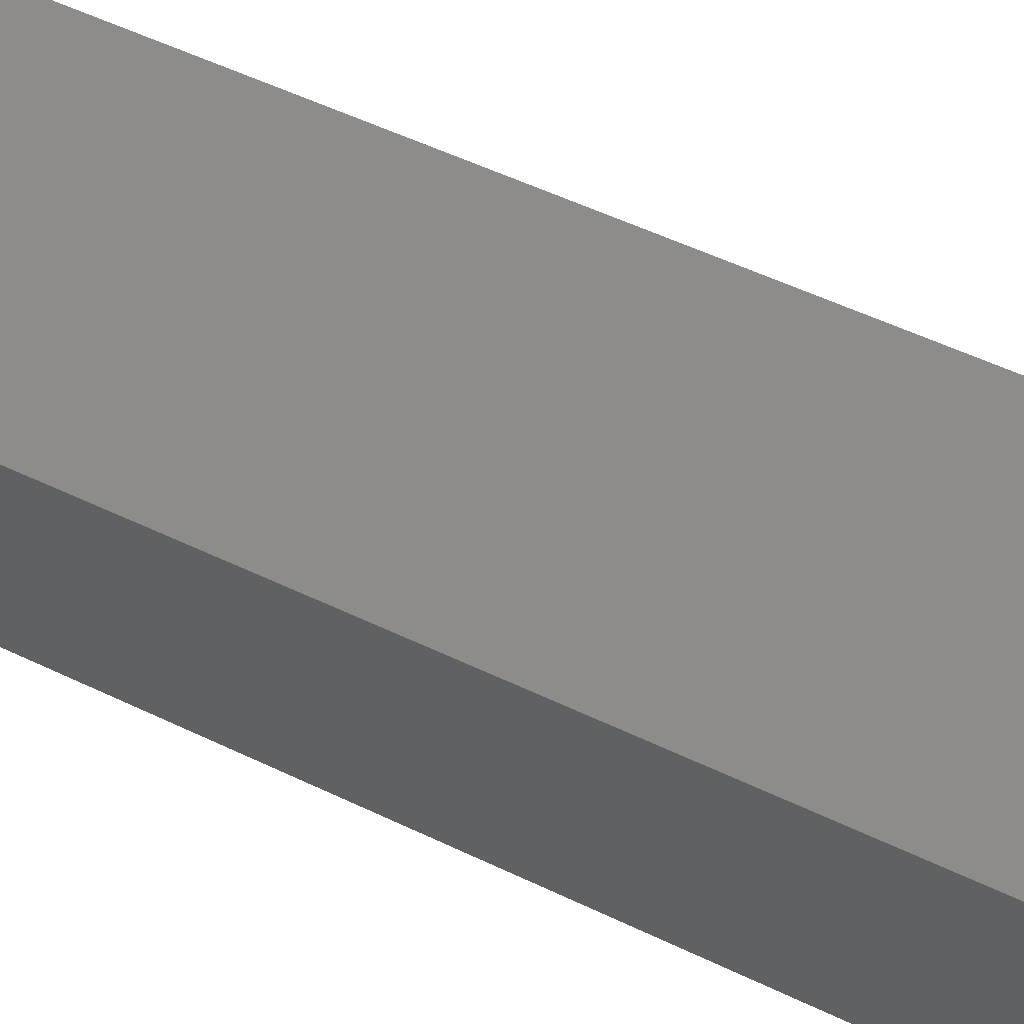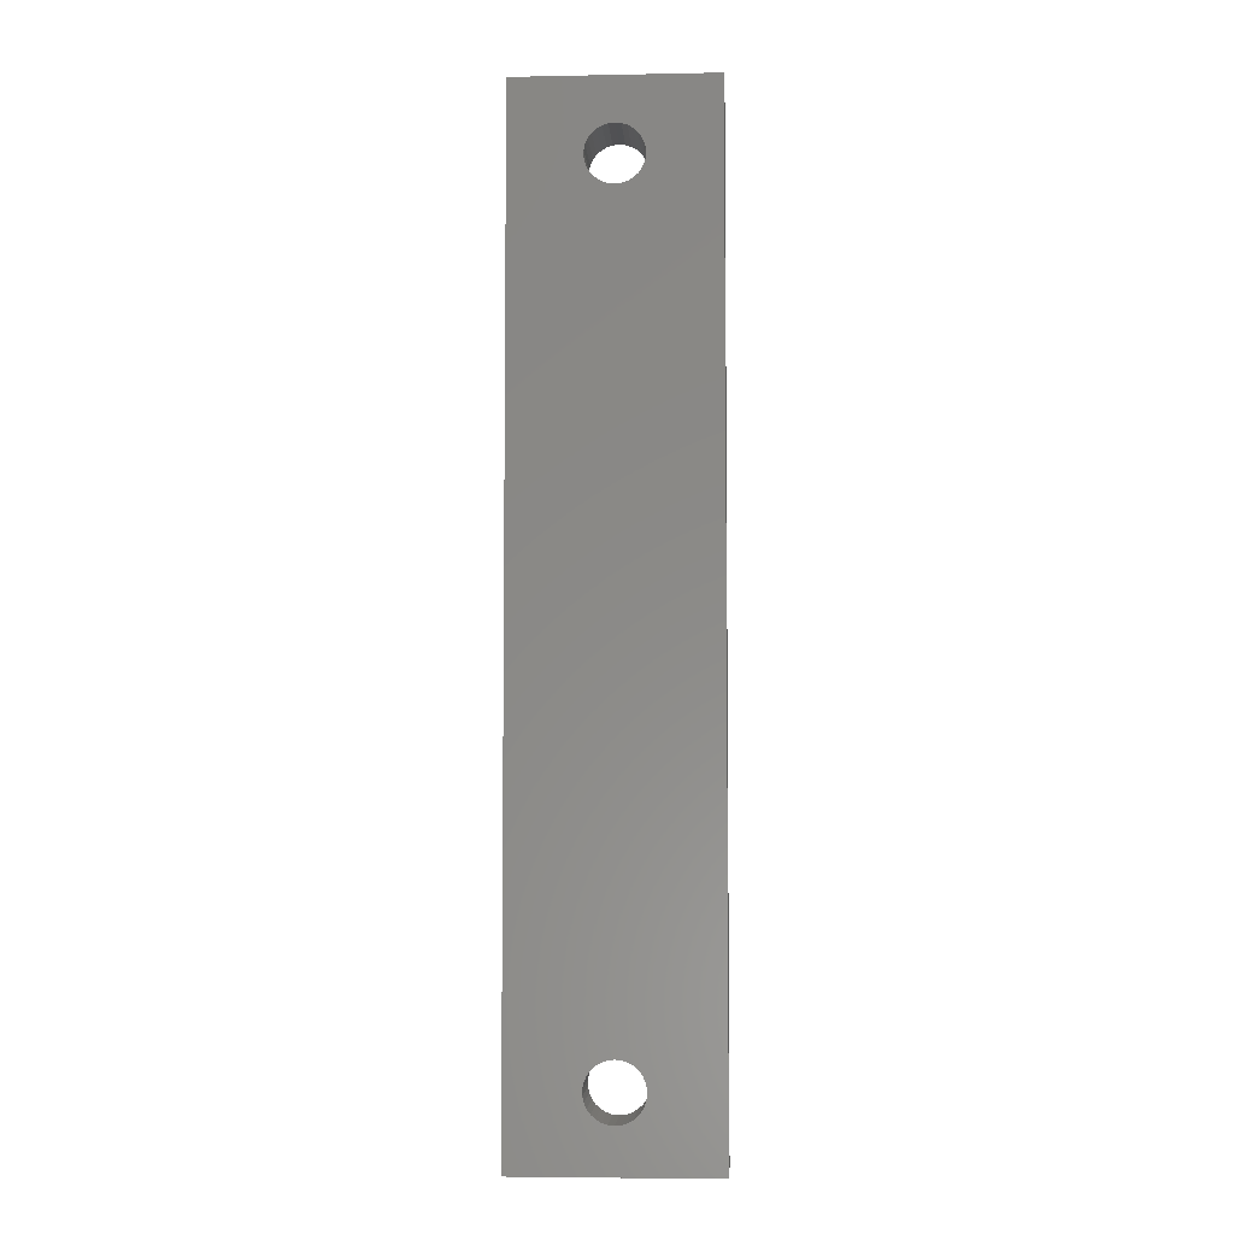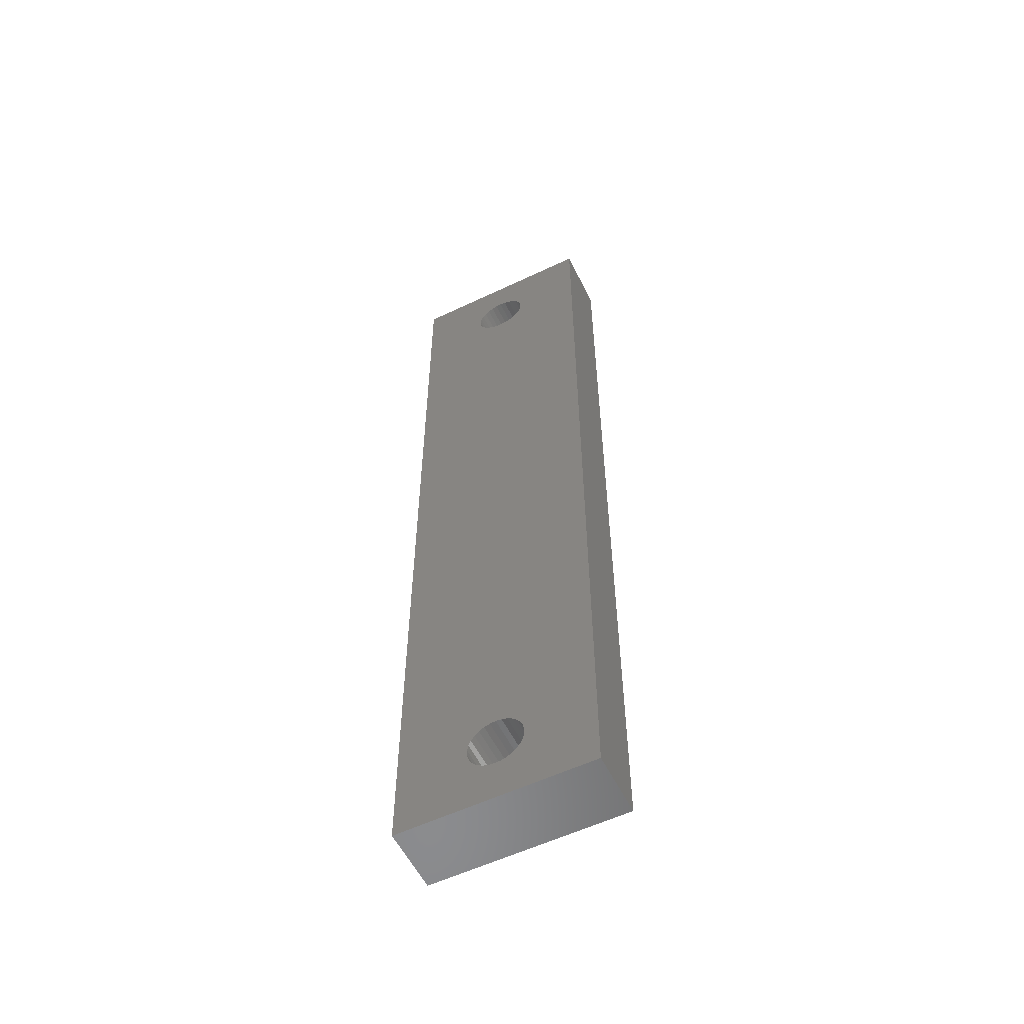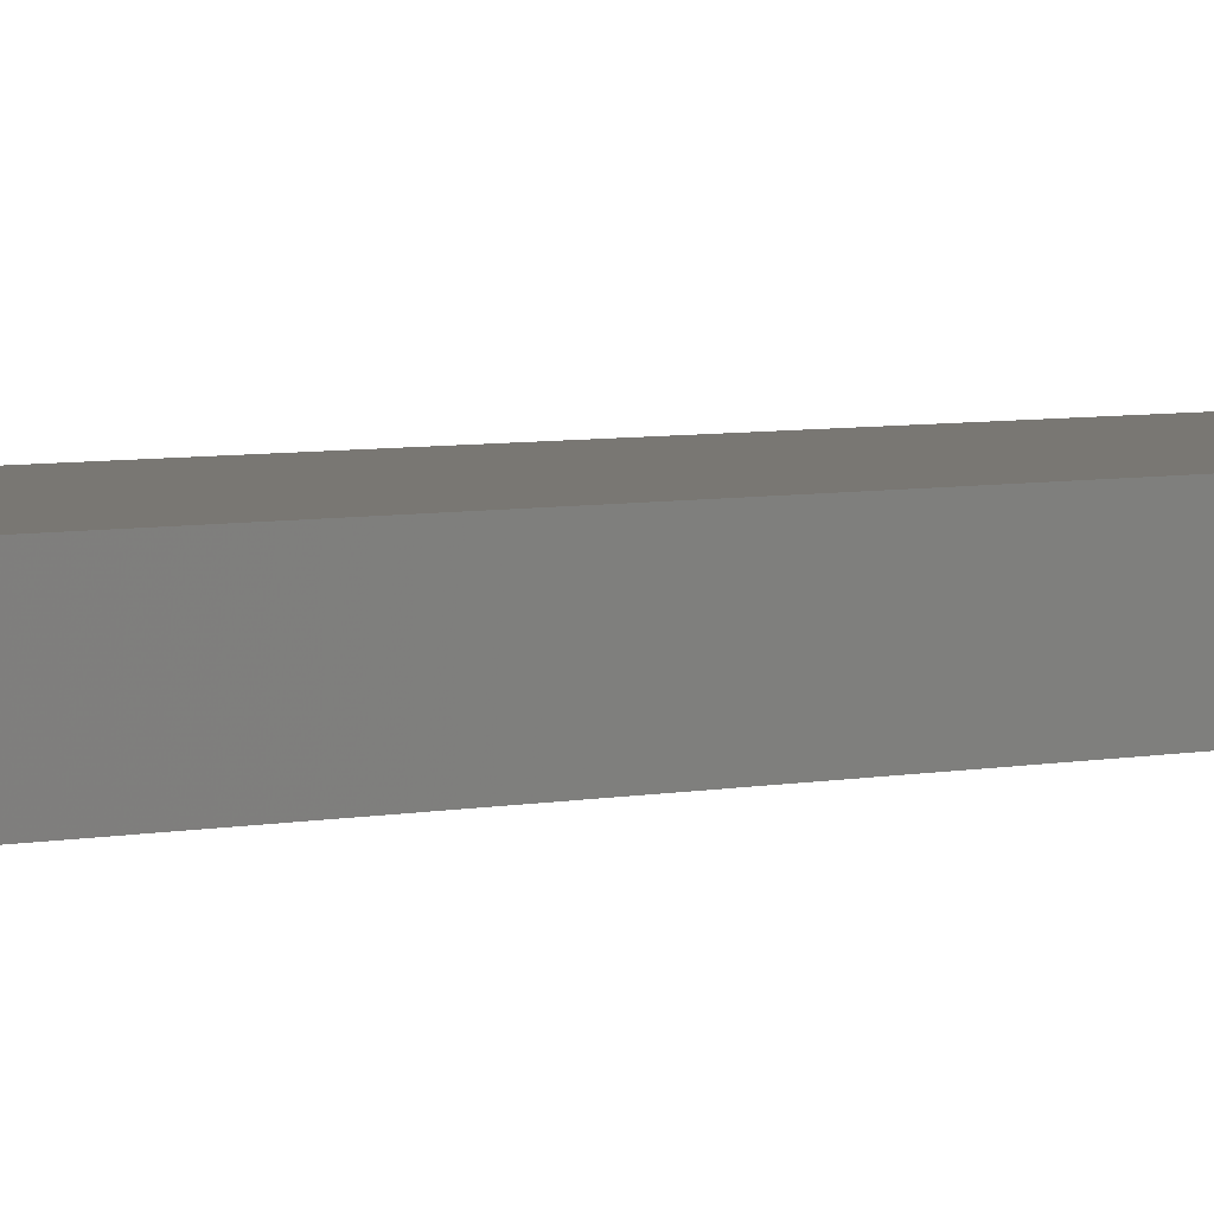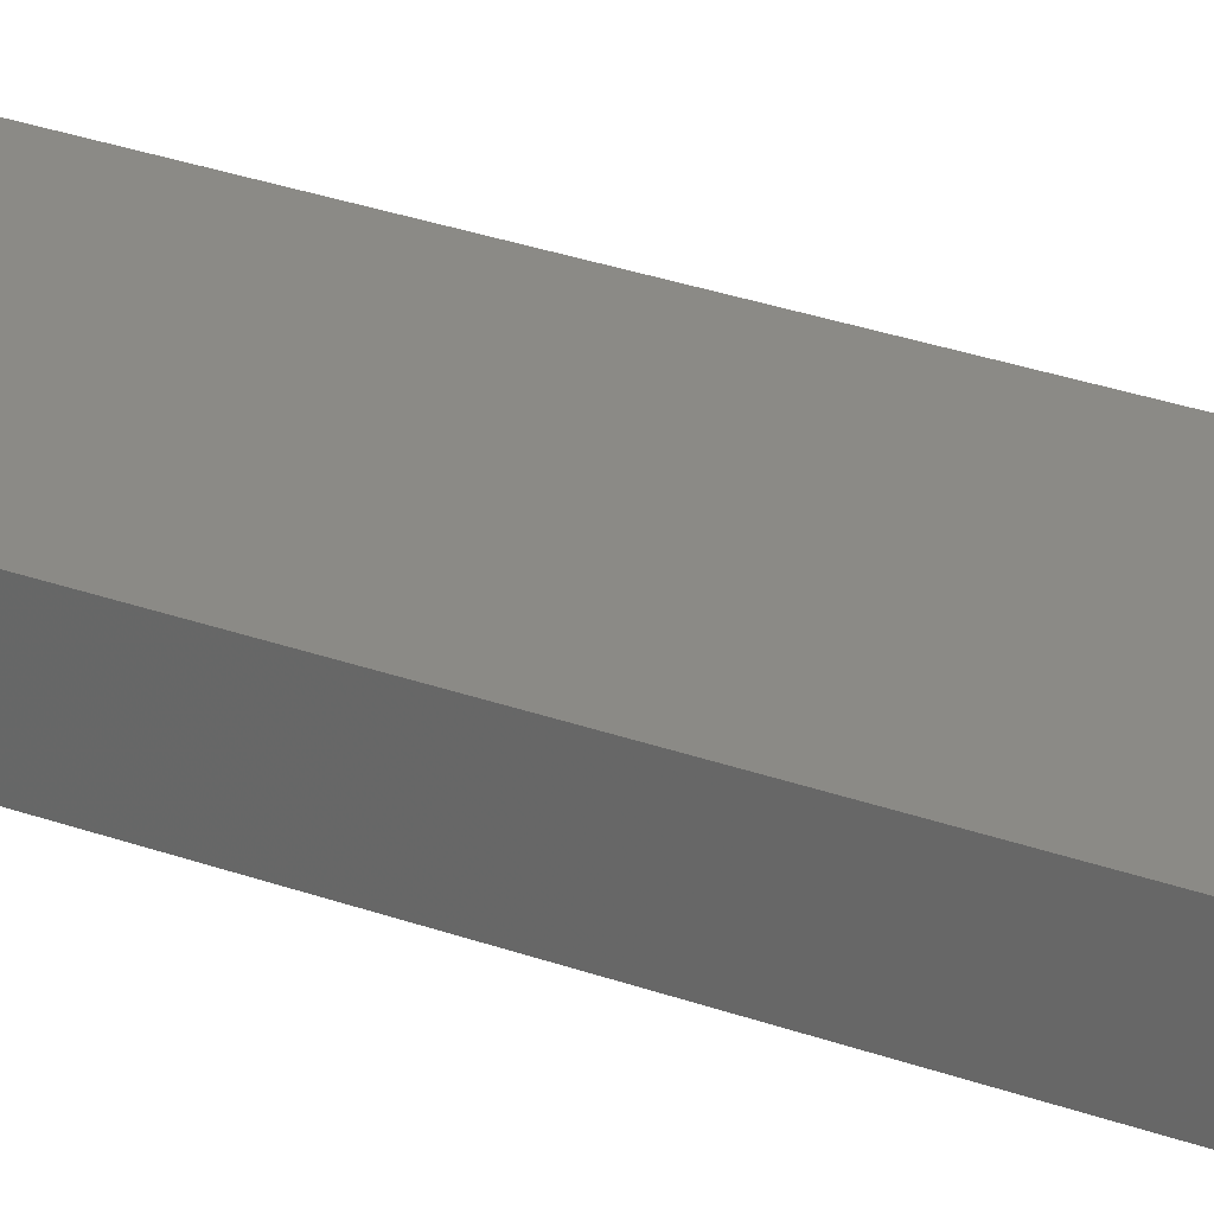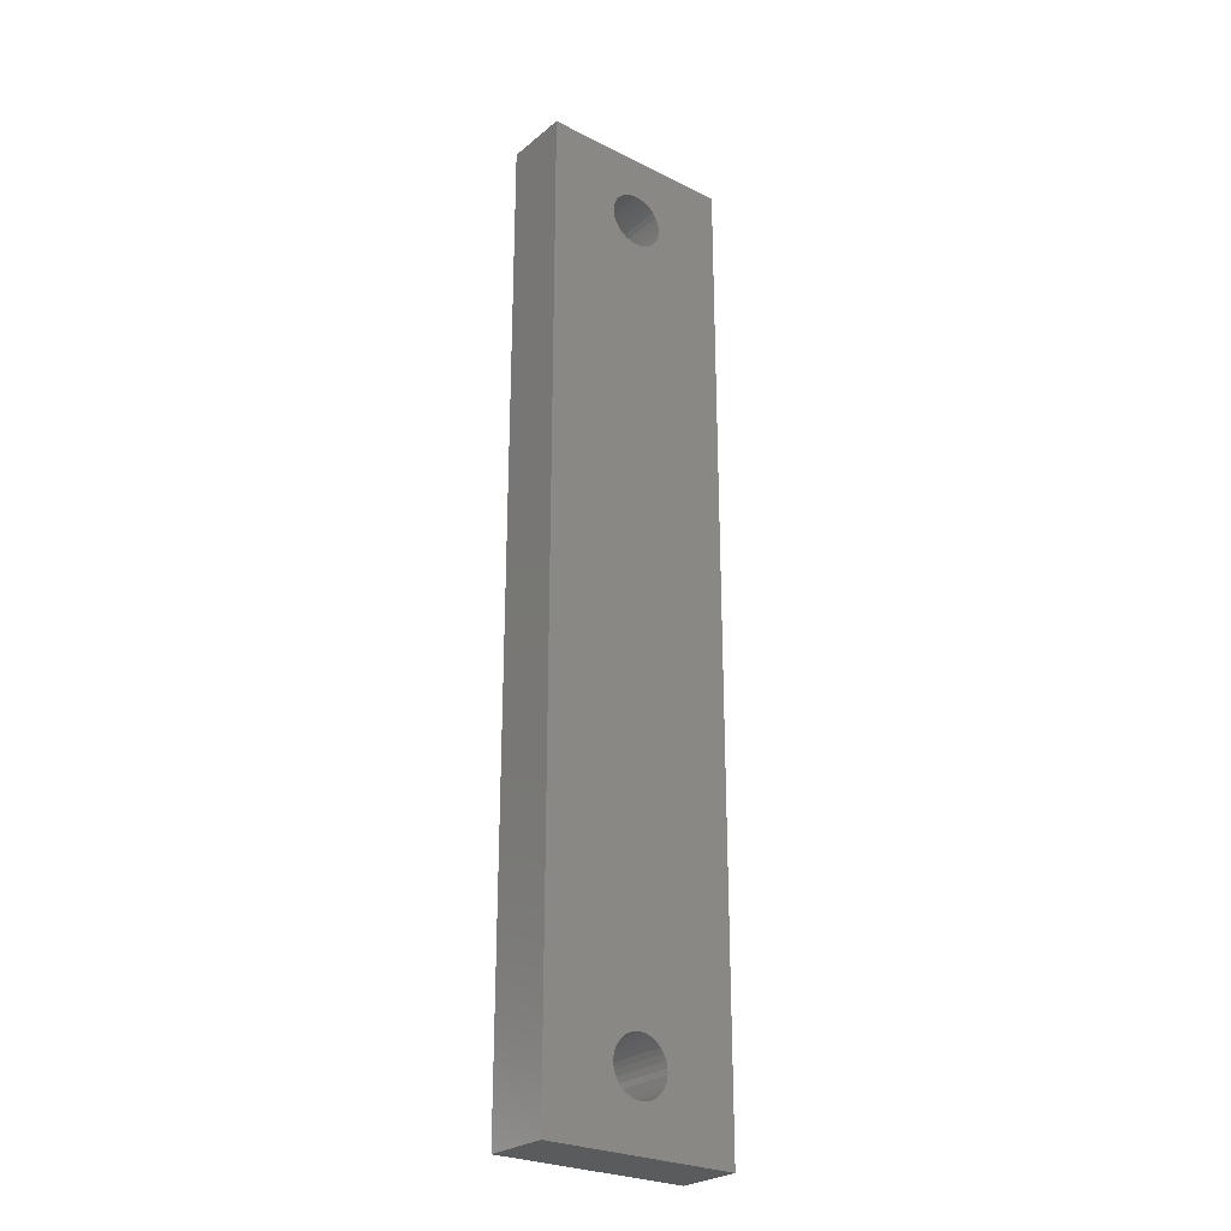
<metadata>
{"format":"stl","ext":"stl","renderer":"f3d","projection":"perspective","resolution":1024,"background":"white","views":[{"elev":36.8,"azim":-55.4,"up":"+Y"},{"elev":-5.1,"azim":3.5,"up":"+Z"},{"elev":-57.1,"azim":26.3,"up":"+Z"},{"elev":4.6,"azim":-126.8,"up":"+Y"},{"elev":30.6,"azim":-62.7,"up":"+Y"},{"elev":-26.2,"azim":141.6,"up":"+Z"}]}
</metadata>
<code>
# stl→obj: 128 verts, 260 faces
v 143.5 333.7 156.2
v 143.5 338.7 156.2
v 143.1 333.7 156.1
v 143.1 338.7 156.1
v 142.6 333.7 156.2
v 142.6 338.7 156.2
v 142.2 333.7 156.3
v 142.2 338.7 156.3
v 141.8 333.7 156.6
v 141.8 338.7 156.6
v 141.5 333.7 156.9
v 141.5 338.7 156.9
v 141.2 333.7 157.2
v 141.2 338.7 157.2
v 141 333.7 157.6
v 141 338.7 157.6
v 140.9 333.7 158.1
v 140.9 338.7 158.1
v 140.9 333.7 158.5
v 140.9 338.7 158.5
v 141 333.7 159
v 141 338.7 159
v 141.2 333.7 159.4
v 141.2 338.7 159.4
v 141.5 333.7 159.7
v 141.5 338.7 159.7
v 141.8 333.7 160
v 141.8 338.7 160
v 142.2 333.7 160.3
v 142.2 338.7 160.3
v 142.6 333.7 160.4
v 142.6 338.7 160.4
v 143.1 333.7 160.4
v 143.1 338.7 160.4
v 143.5 333.7 160.4
v 143.5 338.7 160.4
v 144 333.7 160.3
v 144 338.7 160.3
v 144.3 333.7 160
v 144.3 338.7 160
v 144.7 333.7 159.7
v 144.7 338.7 159.7
v 144.9 333.7 159.4
v 144.9 338.7 159.4
v 145.1 333.7 159
v 145.1 338.7 159
v 145.2 333.7 158.5
v 145.2 338.7 158.5
v 145.2 333.7 158.1
v 145.2 338.7 158.1
v 145.1 333.7 157.6
v 145.1 338.7 157.6
v 144.9 333.7 157.2
v 144.9 338.7 157.2
v 144.7 333.7 156.9
v 144.7 338.7 156.9
v 144.3 333.7 156.6
v 144.3 338.7 156.6
v 144 333.7 156.3
v 144 338.7 156.3
v 143.5 333.7 219.6
v 143.5 338.7 219.6
v 143.1 333.7 219.5
v 143.1 338.7 219.5
v 142.6 333.7 219.6
v 142.6 338.7 219.6
v 142.2 333.7 219.7
v 142.2 338.7 219.7
v 141.8 333.7 220
v 141.8 338.7 220
v 141.5 333.7 220.3
v 141.5 338.7 220.3
v 141.2 333.7 220.6
v 141.2 338.7 220.6
v 141 333.7 221
v 141 338.7 221
v 140.9 333.7 221.5
v 140.9 338.7 221.5
v 140.9 333.7 221.9
v 140.9 338.7 221.9
v 141 333.7 222.4
v 141 338.7 222.4
v 141.2 333.7 222.8
v 141.2 338.7 222.8
v 141.5 333.7 223.1
v 141.5 338.7 223.1
v 141.8 333.7 223.4
v 141.8 338.7 223.4
v 142.2 333.7 223.7
v 142.2 338.7 223.7
v 142.6 333.7 223.8
v 142.6 338.7 223.8
v 143.1 333.7 223.8
v 143.1 338.7 223.8
v 143.5 333.7 223.8
v 143.5 338.7 223.8
v 144 333.7 223.7
v 144 338.7 223.7
v 144.3 333.7 223.4
v 144.3 338.7 223.4
v 144.7 333.7 223.1
v 144.7 338.7 223.1
v 144.9 333.7 222.8
v 144.9 338.7 222.8
v 145.1 333.7 222.4
v 145.1 338.7 222.4
v 145.2 333.7 221.9
v 145.2 338.7 221.9
v 145.2 333.7 221.5
v 145.2 338.7 221.5
v 145.1 333.7 221
v 145.1 338.7 221
v 144.9 333.7 220.6
v 144.9 338.7 220.6
v 144.7 333.7 220.3
v 144.7 338.7 220.3
v 144.3 333.7 220
v 144.3 338.7 220
v 144 333.7 219.7
v 144 338.7 219.7
v 150.6 333.7 152.8
v 135.6 333.7 152.8
v 150.6 338.7 152.8
v 135.6 338.7 152.8
v 135.6 333.7 227.2
v 150.6 333.7 227.2
v 135.6 338.7 227.2
v 150.6 338.7 227.2
f 1 2 3
f 3 2 4
f 3 4 5
f 5 4 6
f 5 6 7
f 7 6 8
f 7 8 9
f 9 8 10
f 9 10 11
f 11 10 12
f 11 12 13
f 13 12 14
f 13 14 15
f 15 14 16
f 15 16 17
f 17 16 18
f 17 18 19
f 19 18 20
f 19 20 21
f 21 20 22
f 21 22 23
f 23 22 24
f 23 24 25
f 25 24 26
f 25 26 27
f 27 26 28
f 27 28 29
f 29 28 30
f 29 30 31
f 31 30 32
f 31 32 33
f 33 32 34
f 33 34 35
f 35 34 36
f 35 36 37
f 37 36 38
f 37 38 39
f 39 38 40
f 39 40 41
f 41 40 42
f 41 42 43
f 43 42 44
f 43 44 45
f 45 44 46
f 45 46 47
f 47 46 48
f 47 48 49
f 49 48 50
f 49 50 51
f 51 50 52
f 51 52 53
f 53 52 54
f 53 54 55
f 55 54 56
f 55 56 57
f 57 56 58
f 57 58 59
f 59 58 60
f 59 60 1
f 1 60 2
f 61 62 63
f 63 62 64
f 63 64 65
f 65 64 66
f 65 66 67
f 67 66 68
f 67 68 69
f 69 68 70
f 69 70 71
f 71 70 72
f 71 72 73
f 73 72 74
f 73 74 75
f 75 74 76
f 75 76 77
f 77 76 78
f 77 78 79
f 79 78 80
f 79 80 81
f 81 80 82
f 81 82 83
f 83 82 84
f 83 84 85
f 85 84 86
f 85 86 87
f 87 86 88
f 87 88 89
f 89 88 90
f 89 90 91
f 91 90 92
f 91 92 93
f 93 92 94
f 93 94 95
f 95 94 96
f 95 96 97
f 97 96 98
f 97 98 99
f 99 98 100
f 99 100 101
f 101 100 102
f 101 102 103
f 103 102 104
f 103 104 105
f 105 104 106
f 105 106 107
f 107 106 108
f 107 108 109
f 109 108 110
f 109 110 111
f 111 110 112
f 111 112 113
f 113 112 114
f 113 114 115
f 115 114 116
f 115 116 117
f 117 116 118
f 117 118 119
f 119 118 120
f 119 120 61
f 61 120 62
f 121 122 123
f 123 122 124
f 125 126 127
f 127 126 128
f 126 121 128
f 128 121 123
f 122 125 124
f 124 125 127
f 32 66 34
f 34 66 64
f 34 64 36
f 36 64 62
f 36 62 38
f 38 62 120
f 38 120 40
f 40 120 118
f 40 118 42
f 42 118 116
f 42 116 44
f 44 116 114
f 44 114 46
f 46 114 112
f 46 112 123
f 123 112 128
f 128 112 110
f 128 110 108
f 66 32 68
f 68 32 30
f 68 30 70
f 70 30 28
f 70 28 72
f 72 28 26
f 72 26 74
f 74 26 24
f 74 24 76
f 76 24 22
f 76 22 127
f 127 22 124
f 124 22 20
f 124 20 18
f 18 16 124
f 124 16 14
f 124 14 12
f 12 10 124
f 124 10 8
f 124 8 6
f 6 4 124
f 124 4 123
f 123 4 2
f 123 2 60
f 60 58 123
f 123 58 56
f 123 56 54
f 54 52 123
f 123 52 50
f 123 50 48
f 48 46 123
f 92 127 94
f 94 127 128
f 94 128 96
f 96 128 98
f 98 128 100
f 100 128 102
f 102 128 104
f 104 128 106
f 106 128 108
f 92 90 127
f 127 90 88
f 127 88 86
f 86 84 127
f 127 84 82
f 127 82 80
f 80 78 127
f 127 78 76
f 5 122 3
f 3 122 121
f 3 121 1
f 1 121 59
f 59 121 57
f 57 121 55
f 55 121 53
f 53 121 51
f 51 121 49
f 49 121 47
f 47 121 45
f 45 121 126
f 45 126 111
f 111 126 109
f 109 126 107
f 107 126 105
f 105 126 103
f 103 126 101
f 101 126 99
f 99 126 97
f 97 126 95
f 95 126 93
f 93 126 125
f 93 125 91
f 91 125 89
f 89 125 87
f 87 125 85
f 85 125 83
f 83 125 81
f 81 125 79
f 79 125 77
f 77 125 75
f 75 125 21
f 75 21 73
f 73 21 23
f 73 23 71
f 71 23 25
f 71 25 27
f 5 7 122
f 122 7 9
f 122 9 11
f 11 13 122
f 122 13 15
f 122 15 17
f 17 19 122
f 122 19 21
f 122 21 125
f 71 27 69
f 69 27 29
f 69 29 67
f 67 29 31
f 67 31 65
f 65 31 33
f 65 33 63
f 63 33 61
f 61 33 35
f 61 35 119
f 119 35 37
f 119 37 117
f 117 37 39
f 117 39 115
f 115 39 41
f 115 41 43
f 115 43 113
f 113 43 45
f 113 45 111

</code>
